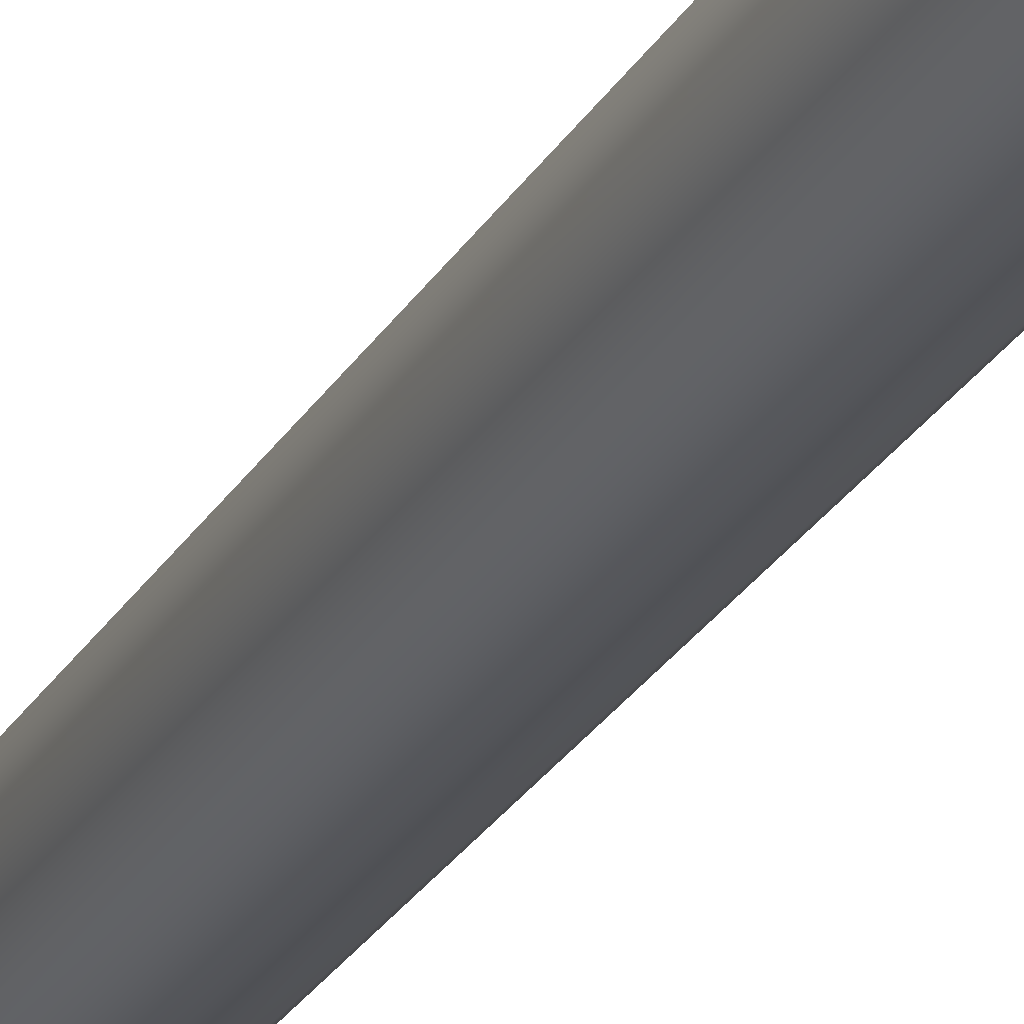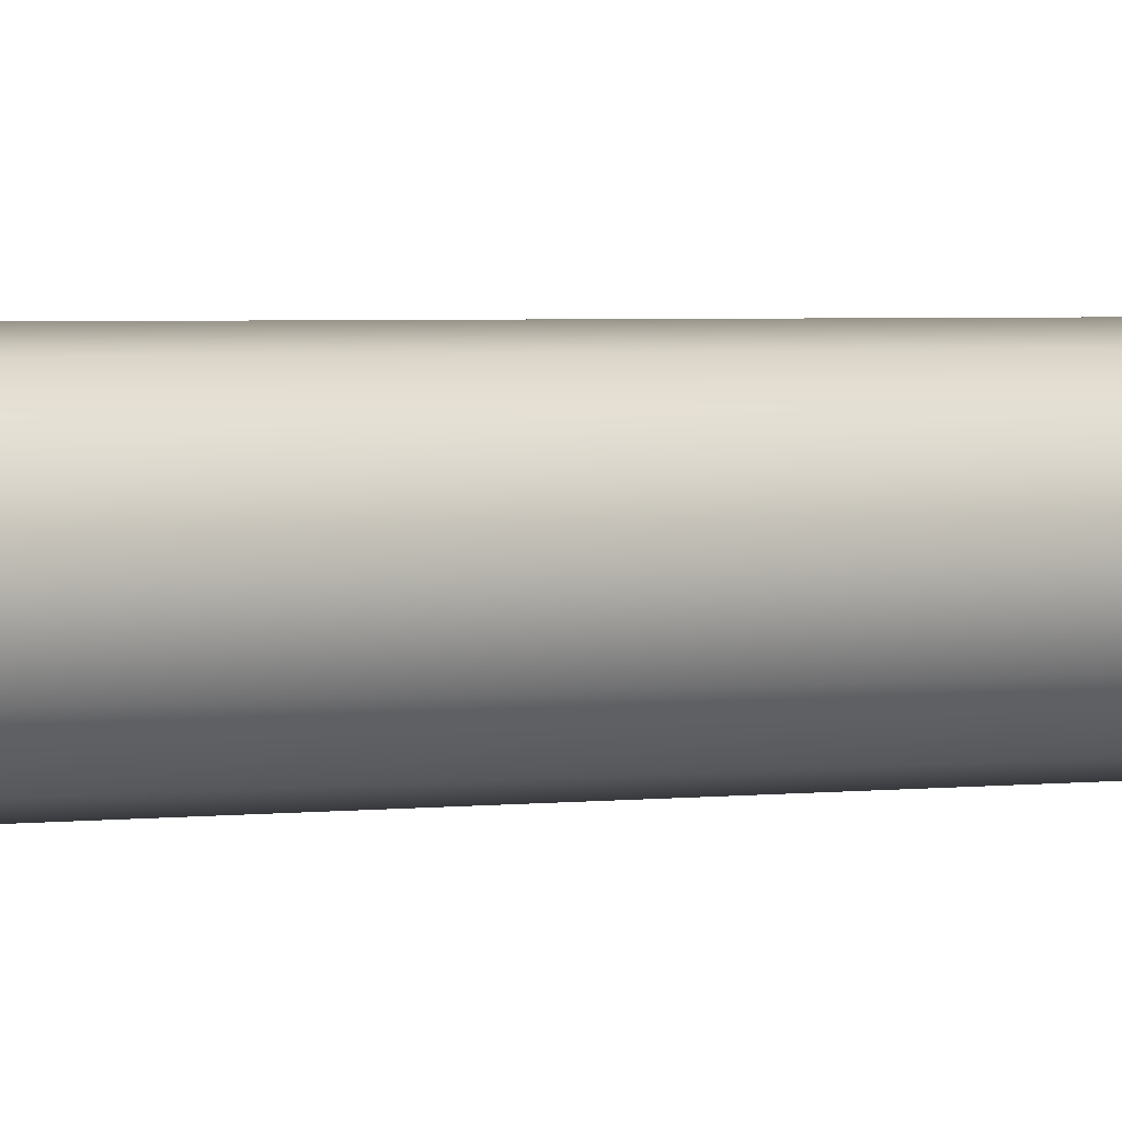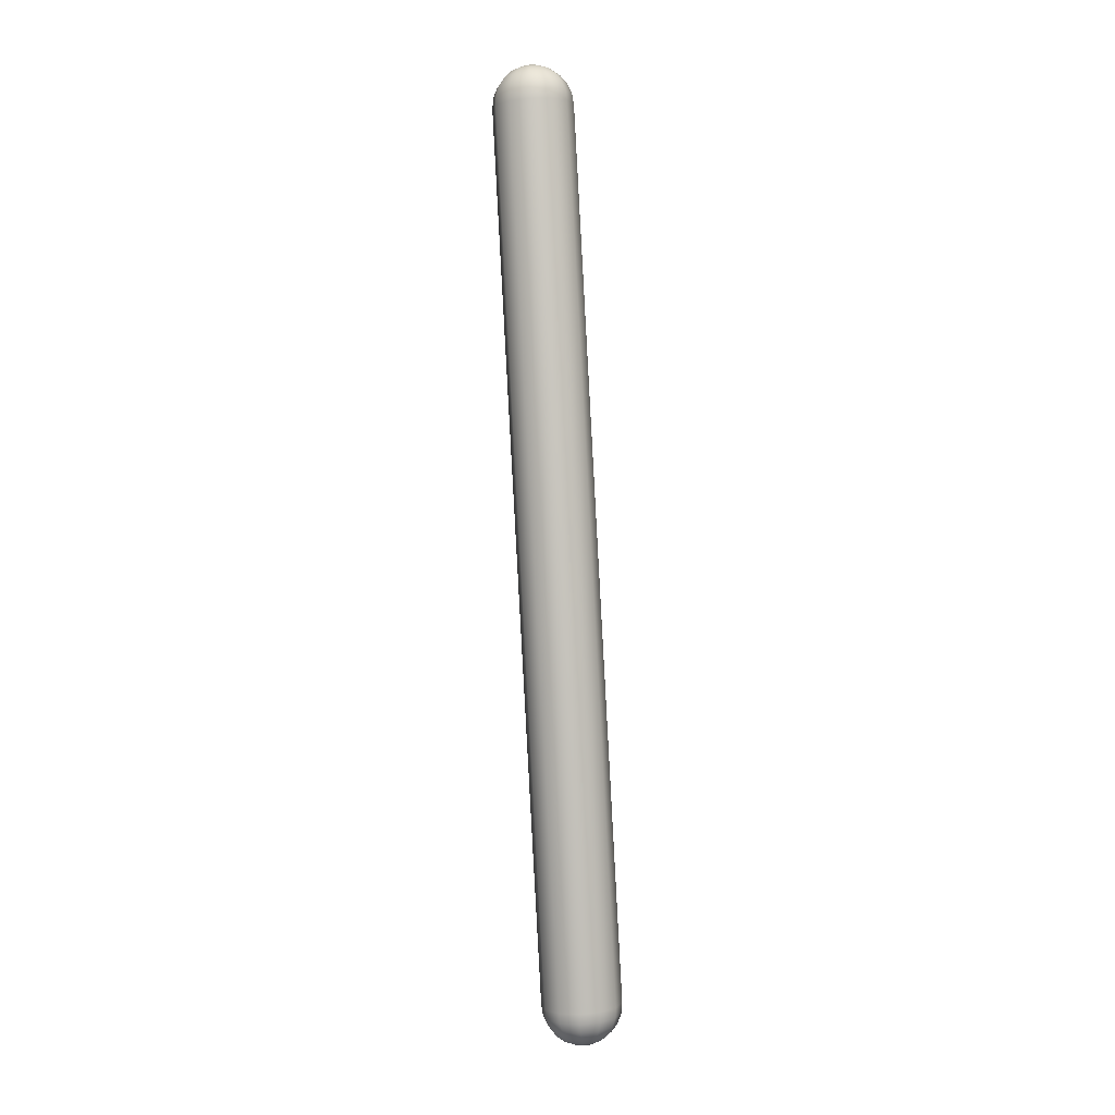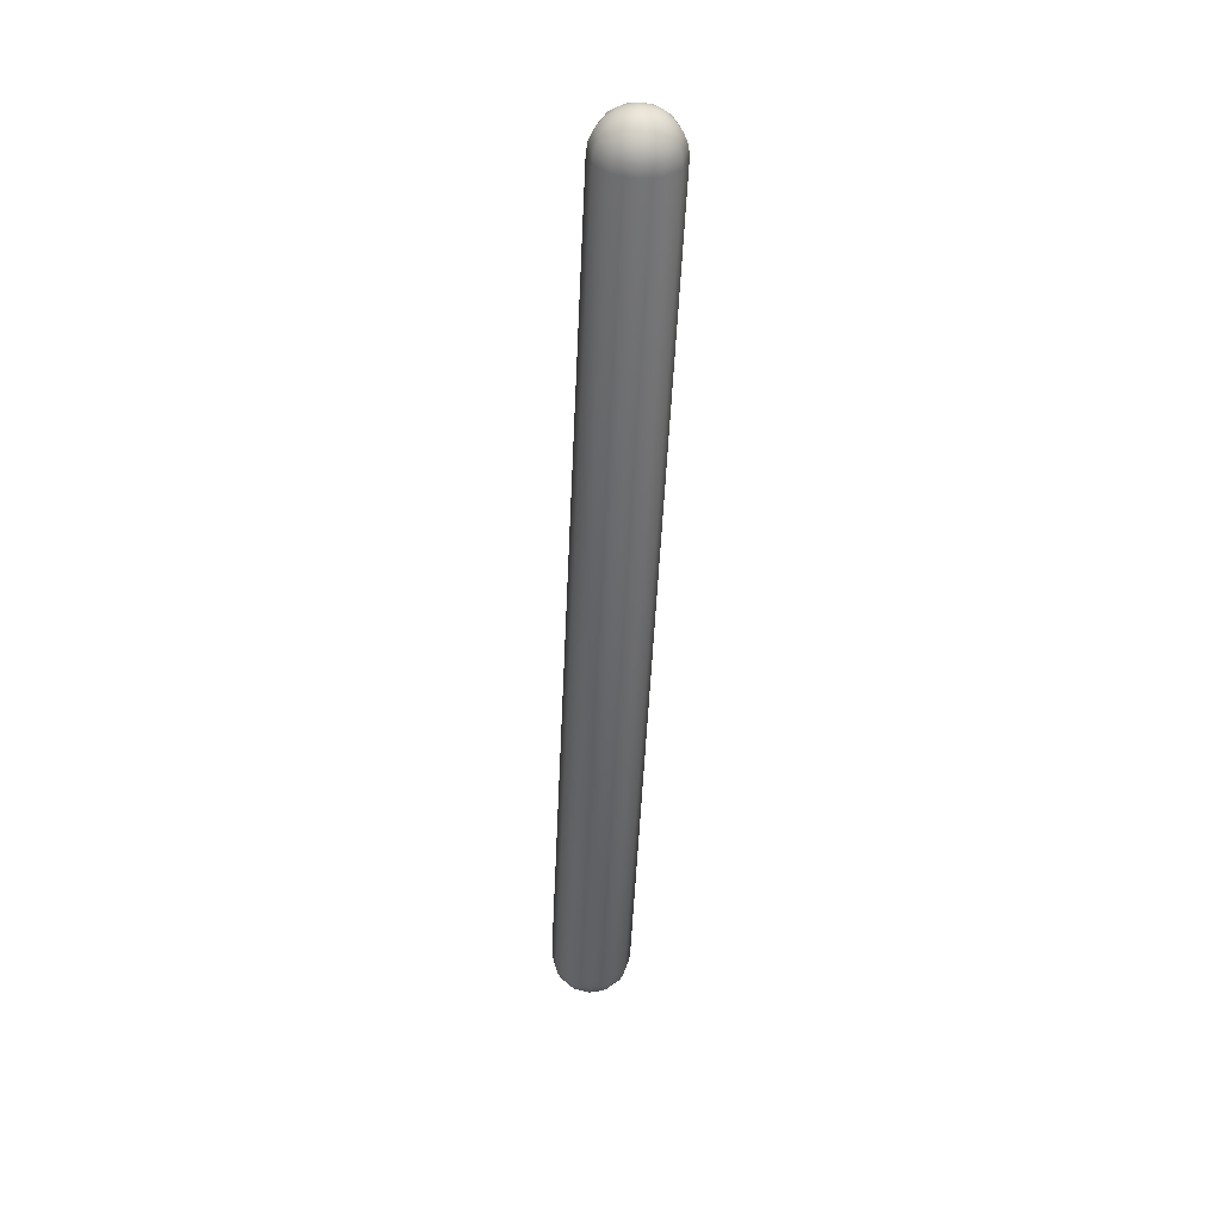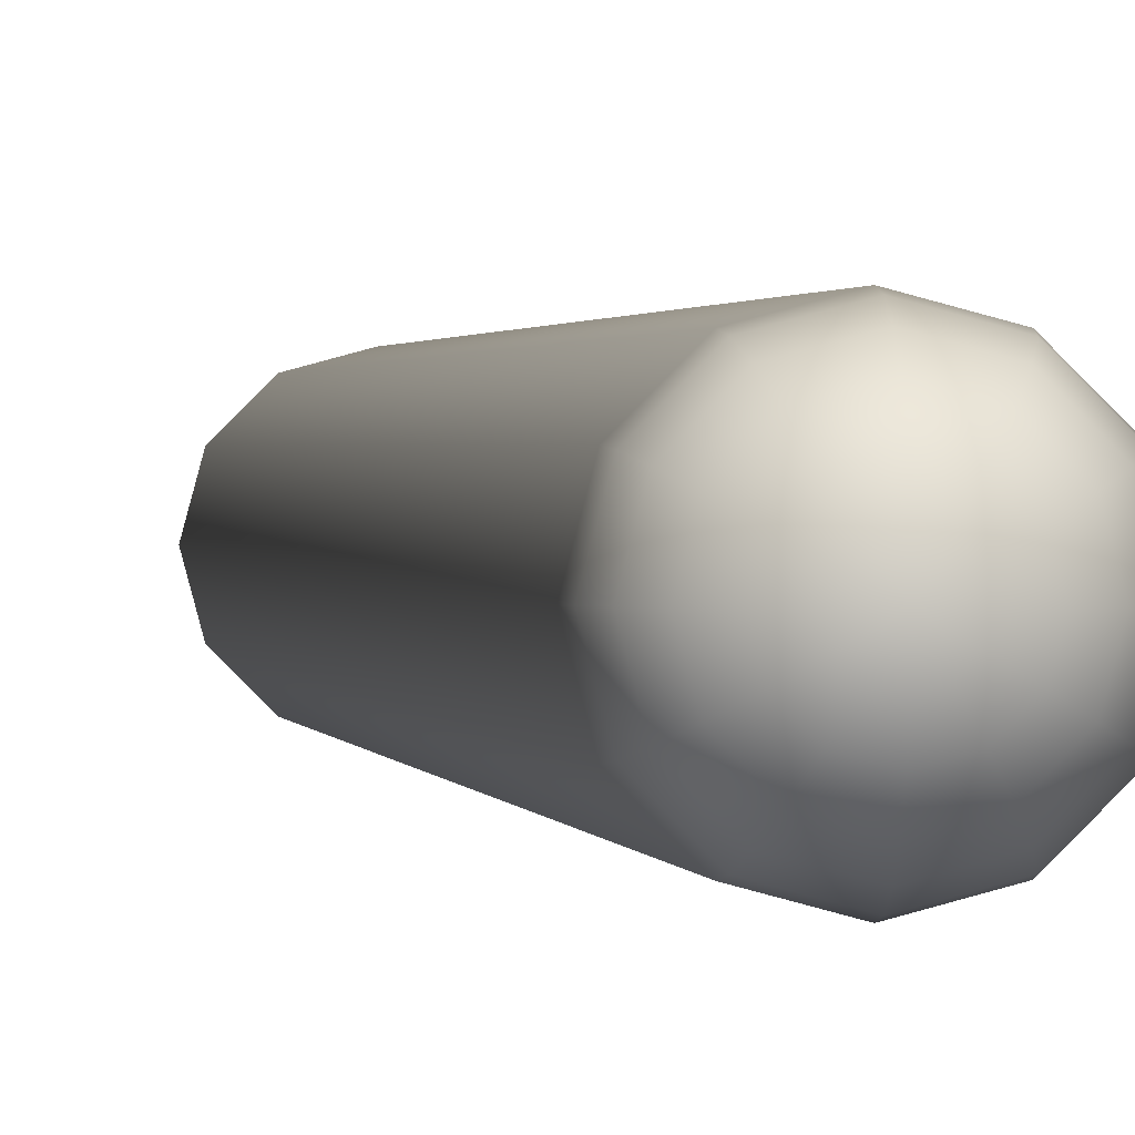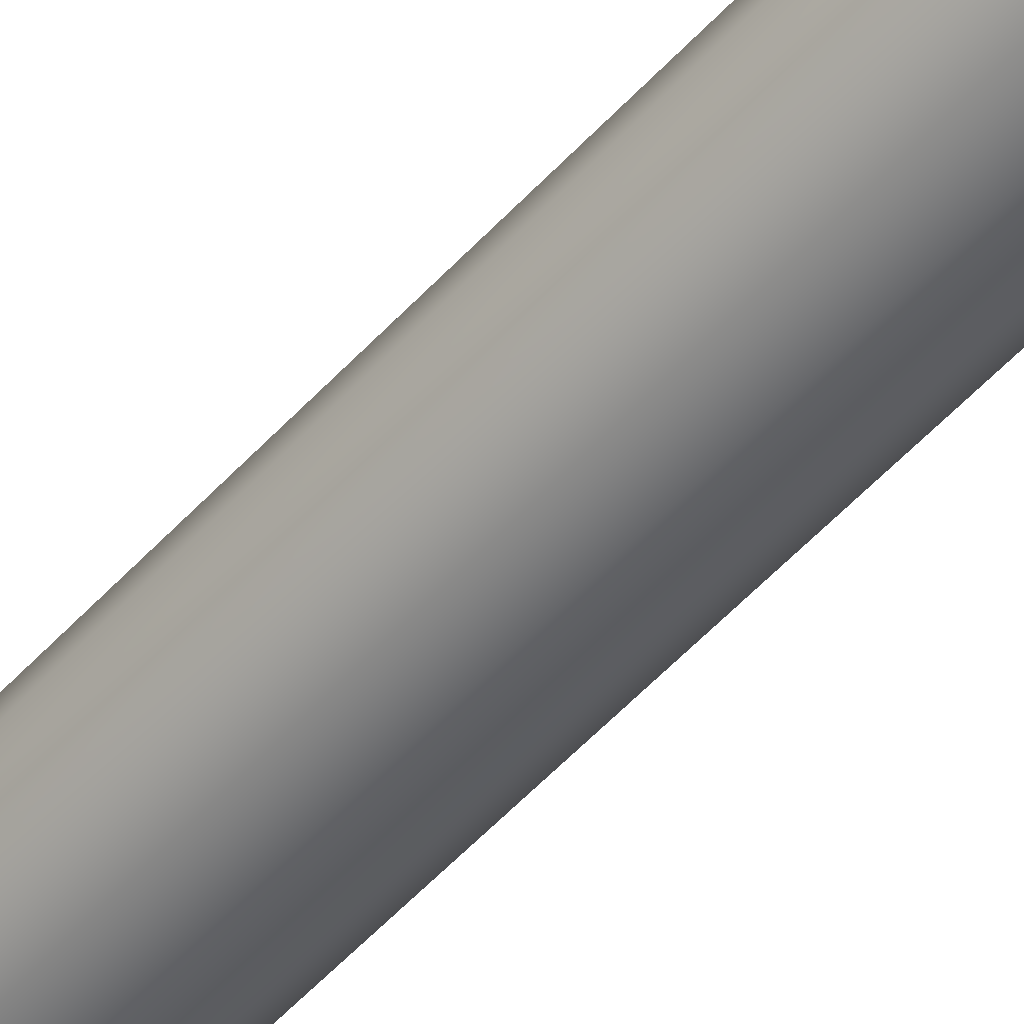
<metadata>
{"format":"obj","ext":"obj","renderer":"f3d","projection":"perspective","resolution":1024,"background":"white","views":[{"elev":-24.0,"azim":160.8,"up":"+Y"},{"elev":1.5,"azim":54.1,"up":"+Y"},{"elev":1.4,"azim":-175.7,"up":"+Z"},{"elev":35.8,"azim":31.2,"up":"+Z"},{"elev":0.6,"azim":-1.9,"up":"+Y"},{"elev":-51.7,"azim":142.7,"up":"+Y"}]}
</metadata>
<code>
o center_pin_mid_Luxo_by_RaccoonAnimator.025
v 0.2187 0.7721 0.2371
v 0.2226 0.7744 0.2363
v 0.221 0.7761 0.2364
v 0.2164 0.7761 0.2366
v 0.2147 0.7744 0.2367
v 0.2147 0.7698 0.2367
v 0.2164 0.7681 0.2366
v 0.221 0.7681 0.2364
v 0.2226 0.7698 0.2363
v 0.2263 0.7765 0.2343
v 0.2233 0.7721 0.2363
v 0.2275 0.7721 0.2343
v 0.223 0.7798 0.2345
v 0.2186 0.781 0.2347
v 0.2187 0.7767 0.2365
v 0.2141 0.7798 0.235
v 0.2109 0.7765 0.2352
v 0.2097 0.7721 0.2352
v 0.2141 0.7721 0.2368
v 0.2109 0.7676 0.2352
v 0.2141 0.7644 0.235
v 0.2186 0.7632 0.2347
v 0.2187 0.7675 0.2365
v 0.223 0.7644 0.2345
v 0.2263 0.7676 0.2343
v 0.2293 0.7784 0.2313
v 0.231 0.7721 0.2312
v 0.2247 0.783 0.2316
v 0.2184 0.7847 0.2319
v 0.2121 0.783 0.2323
v 0.2075 0.7784 0.2325
v 0.2058 0.7721 0.2326
v 0.2075 0.7658 0.2325
v 0.2121 0.7612 0.2323
v 0.2184 0.7595 0.2319
v 0.2247 0.7612 0.2316
v 0.2293 0.7658 0.2313
v 0.2315 0.7798 0.2275
v 0.2336 0.7721 0.2274
v 0.2259 0.7854 0.2278
v 0.2182 0.7875 0.2282
v 0.2105 0.7854 0.2287
v 0.2049 0.7798 0.229
v 0.2028 0.7721 0.2291
v 0.2049 0.7644 0.229
v 0.2105 0.7587 0.2287
v 0.2182 0.7567 0.2282
v 0.2259 0.7587 0.2278
v 0.2315 0.7644 0.2275
v 0.2329 0.7807 0.2231
v 0.2352 0.7721 0.223
v 0.2266 0.787 0.2235
v 0.218 0.7893 0.224
v 0.2094 0.787 0.2244
v 0.2031 0.7807 0.2248
v 0.2008 0.7721 0.2249
v 0.2031 0.7635 0.2248
v 0.2094 0.7572 0.2244
v 0.218 0.7549 0.224
v 0.2266 0.7572 0.2235
v 0.2329 0.7635 0.2231
v 0.2331 0.781 0.2185
v 0.2355 0.7721 0.2184
v 0.2266 0.7875 0.2189
v 0.2177 0.7899 0.2194
v 0.2088 0.7875 0.2198
v 0.2023 0.781 0.2202
v 0.2 0.7721 0.2203
v 0.2023 0.7632 0.2202
v 0.2088 0.7567 0.2198
v 0.2177 0.7543 0.2194
v 0.2266 0.7567 0.2189
v 0.2331 0.7632 0.2185
v 0.2118 0.781 -0.1731
v 0.2142 0.7721 -0.1732
v 0.2053 0.7875 -0.1727
v 0.1965 0.7899 -0.1722
v 0.1876 0.7875 -0.1718
v 0.1811 0.781 -0.1714
v 0.1787 0.7721 -0.1713
v 0.1811 0.7632 -0.1714
v 0.1876 0.7567 -0.1718
v 0.1965 0.7543 -0.1722
v 0.2053 0.7567 -0.1727
v 0.2118 0.7632 -0.1731
v 0.2111 0.7807 -0.1776
v 0.2134 0.7721 -0.1778
v 0.2048 0.787 -0.1773
v 0.1962 0.7893 -0.1768
v 0.1876 0.787 -0.1764
v 0.1813 0.7807 -0.176
v 0.179 0.7721 -0.1759
v 0.1813 0.7635 -0.176
v 0.1876 0.7572 -0.1764
v 0.1962 0.7549 -0.1768
v 0.2048 0.7572 -0.1773
v 0.2111 0.7635 -0.1776
v 0.2093 0.7798 -0.1819
v 0.2114 0.7721 -0.182
v 0.2037 0.7854 -0.1815
v 0.196 0.7875 -0.1811
v 0.1883 0.7854 -0.1807
v 0.1826 0.7798 -0.1804
v 0.1806 0.7721 -0.1803
v 0.1826 0.7644 -0.1804
v 0.1883 0.7587 -0.1807
v 0.196 0.7567 -0.1811
v 0.2037 0.7587 -0.1815
v 0.2093 0.7644 -0.1819
v 0.2067 0.7784 -0.1854
v 0.2083 0.7721 -0.1855
v 0.2021 0.783 -0.1852
v 0.1958 0.7847 -0.1848
v 0.1895 0.783 -0.1845
v 0.1849 0.7784 -0.1842
v 0.1832 0.7721 -0.1841
v 0.1849 0.7658 -0.1842
v 0.1895 0.7612 -0.1845
v 0.1958 0.7595 -0.1848
v 0.2021 0.7612 -0.1852
v 0.2067 0.7658 -0.1854
v 0.2033 0.7765 -0.1881
v 0.2045 0.7721 -0.1881
v 0.2001 0.7798 -0.1879
v 0.1956 0.781 -0.1876
v 0.1912 0.7798 -0.1874
v 0.1879 0.7765 -0.1872
v 0.1867 0.7721 -0.1872
v 0.1879 0.7676 -0.1872
v 0.1912 0.7644 -0.1874
v 0.1956 0.7632 -0.1876
v 0.2001 0.7644 -0.1879
v 0.2033 0.7676 -0.1881
v 0.1995 0.7744 -0.1896
v 0.2001 0.7721 -0.1897
v 0.1978 0.7761 -0.1895
v 0.1955 0.7767 -0.1894
v 0.1932 0.7761 -0.1893
v 0.1915 0.7744 -0.1892
v 0.1909 0.7721 -0.1892
v 0.1915 0.7698 -0.1892
v 0.1932 0.7681 -0.1893
v 0.1955 0.7675 -0.1894
v 0.1978 0.7681 -0.1895
v 0.1995 0.7698 -0.1896
v 0.1955 0.7721 -0.19
f 1 2 3
f 1 4 5
f 1 6 7
f 1 8 9
f 10 2 11 12
f 13 3 2 10
f 14 15 3 13
f 16 4 15 14
f 17 5 4 16
f 18 19 5 17
f 20 6 19 18
f 21 7 6 20
f 22 23 7 21
f 24 8 23 22
f 25 9 8 24
f 12 11 9 25
f 26 10 12 27
f 28 13 10 26
f 29 14 13 28
f 30 16 14 29
f 31 17 16 30
f 32 18 17 31
f 33 20 18 32
f 34 21 20 33
f 35 22 21 34
f 36 24 22 35
f 37 25 24 36
f 27 12 25 37
f 38 26 27 39
f 40 28 26 38
f 41 29 28 40
f 42 30 29 41
f 43 31 30 42
f 44 32 31 43
f 45 33 32 44
f 46 34 33 45
f 47 35 34 46
f 48 36 35 47
f 49 37 36 48
f 39 27 37 49
f 50 38 39 51
f 52 40 38 50
f 53 41 40 52
f 54 42 41 53
f 55 43 42 54
f 56 44 43 55
f 57 45 44 56
f 58 46 45 57
f 59 47 46 58
f 60 48 47 59
f 61 49 48 60
f 51 39 49 61
f 62 50 51 63
f 64 52 50 62
f 65 53 52 64
f 66 54 53 65
f 67 55 54 66
f 68 56 55 67
f 69 57 56 68
f 70 58 57 69
f 71 59 58 70
f 72 60 59 71
f 73 61 60 72
f 63 51 61 73
f 74 62 63 75
f 76 64 62 74
f 77 65 64 76
f 78 66 65 77
f 79 67 66 78
f 80 68 67 79
f 81 69 68 80
f 82 70 69 81
f 83 71 70 82
f 84 72 71 83
f 85 73 72 84
f 75 63 73 85
f 86 74 75 87
f 88 76 74 86
f 89 77 76 88
f 90 78 77 89
f 91 79 78 90
f 92 80 79 91
f 93 81 80 92
f 94 82 81 93
f 95 83 82 94
f 96 84 83 95
f 97 85 84 96
f 87 75 85 97
f 98 86 87 99
f 100 88 86 98
f 101 89 88 100
f 102 90 89 101
f 103 91 90 102
f 104 92 91 103
f 105 93 92 104
f 106 94 93 105
f 107 95 94 106
f 108 96 95 107
f 109 97 96 108
f 99 87 97 109
f 110 98 99 111
f 112 100 98 110
f 113 101 100 112
f 114 102 101 113
f 115 103 102 114
f 116 104 103 115
f 117 105 104 116
f 118 106 105 117
f 119 107 106 118
f 120 108 107 119
f 121 109 108 120
f 111 99 109 121
f 122 110 111 123
f 124 112 110 122
f 125 113 112 124
f 126 114 113 125
f 127 115 114 126
f 128 116 115 127
f 129 117 116 128
f 130 118 117 129
f 131 119 118 130
f 132 120 119 131
f 133 121 120 132
f 123 111 121 133
f 134 122 123 135
f 136 124 122 134
f 137 125 124 136
f 138 126 125 137
f 139 127 126 138
f 140 128 127 139
f 141 129 128 140
f 142 130 129 141
f 143 131 130 142
f 144 132 131 143
f 145 133 132 144
f 135 123 133 145
f 134 146 136
f 138 146 139
f 141 146 142
f 144 146 145
f 3 15 4 1
f 5 19 6 1
f 7 23 8 1
f 2 1 9 11
f 136 146 138 137
f 139 146 141 140
f 142 146 144 143
f 134 135 145 146

</code>
